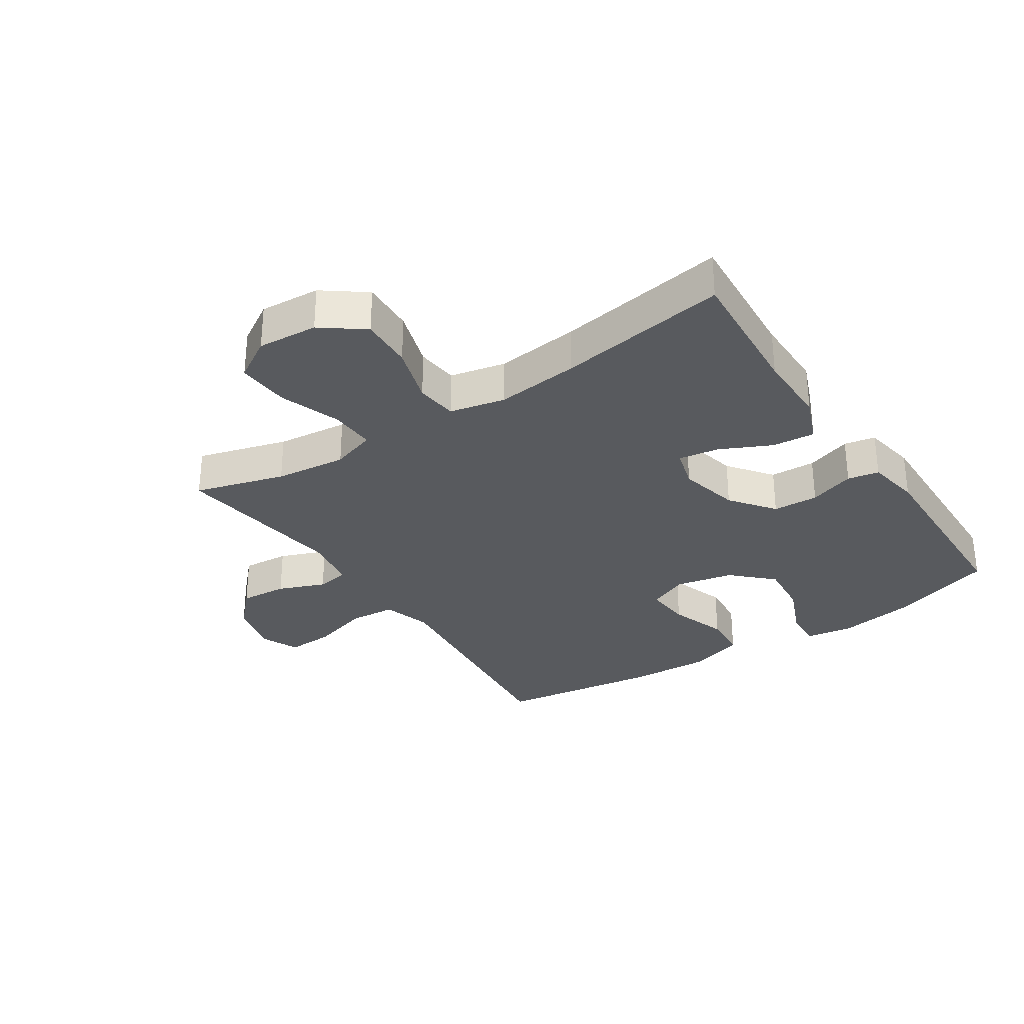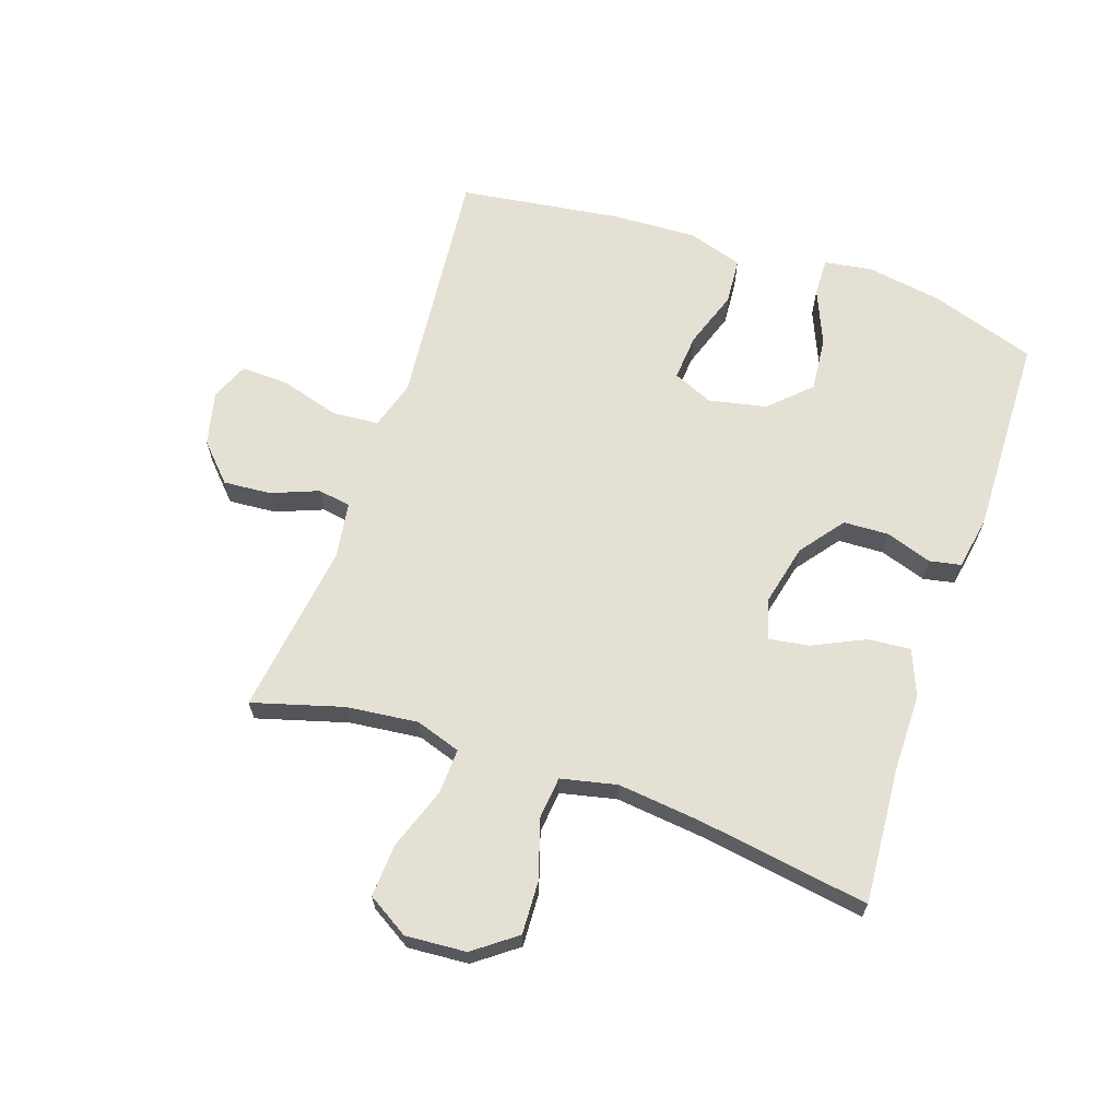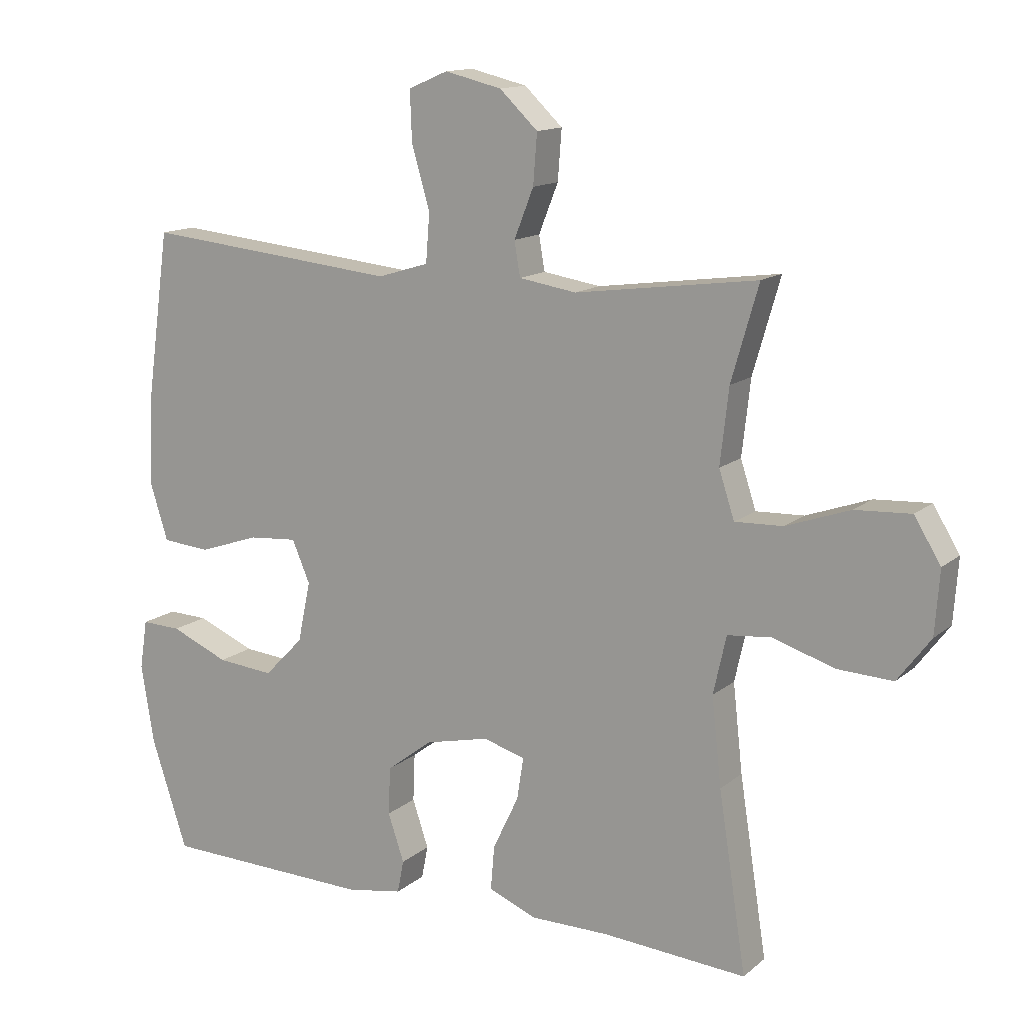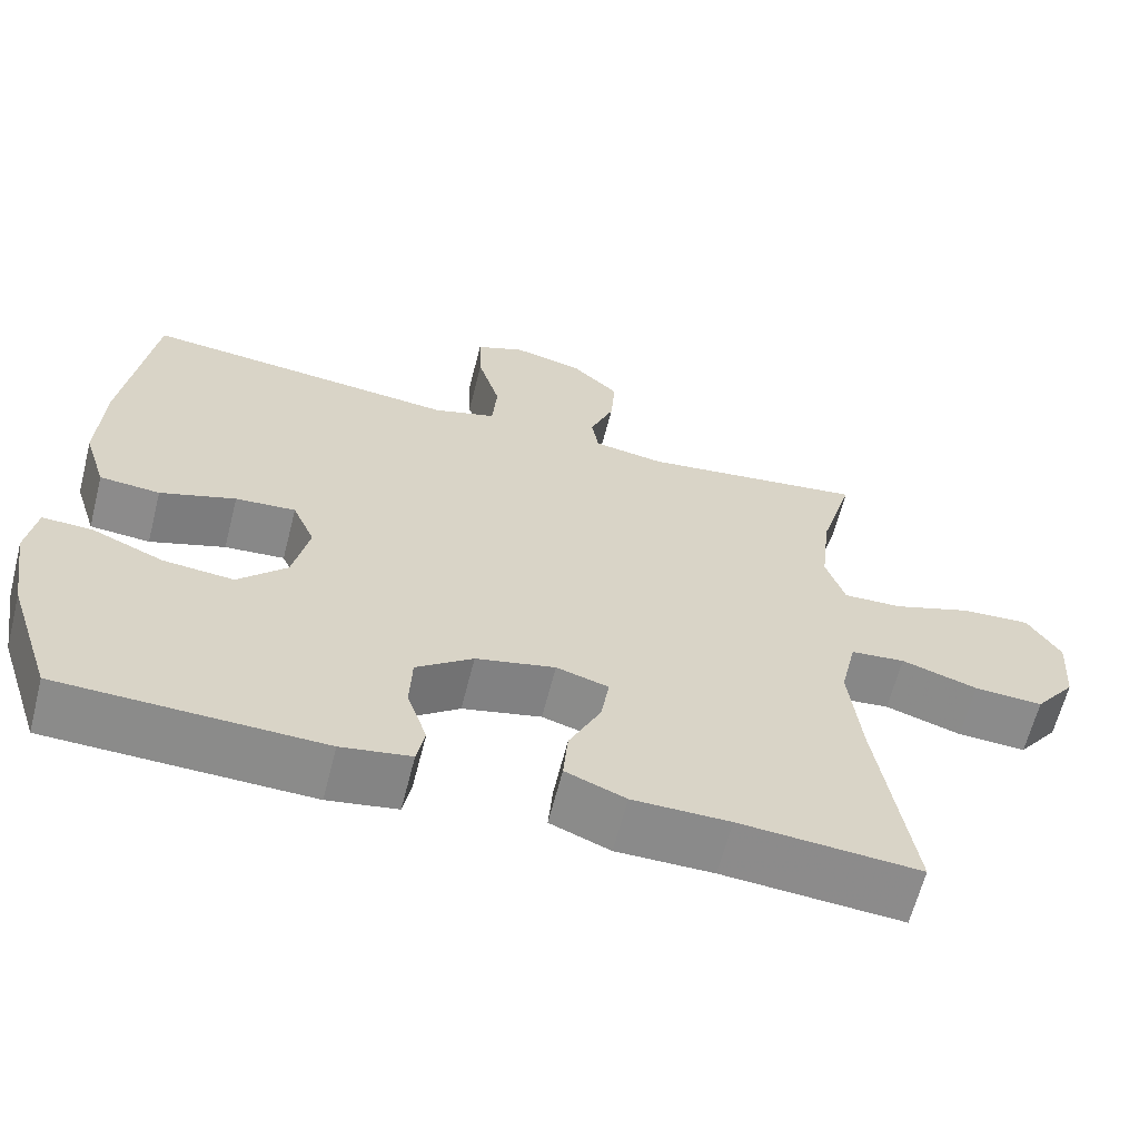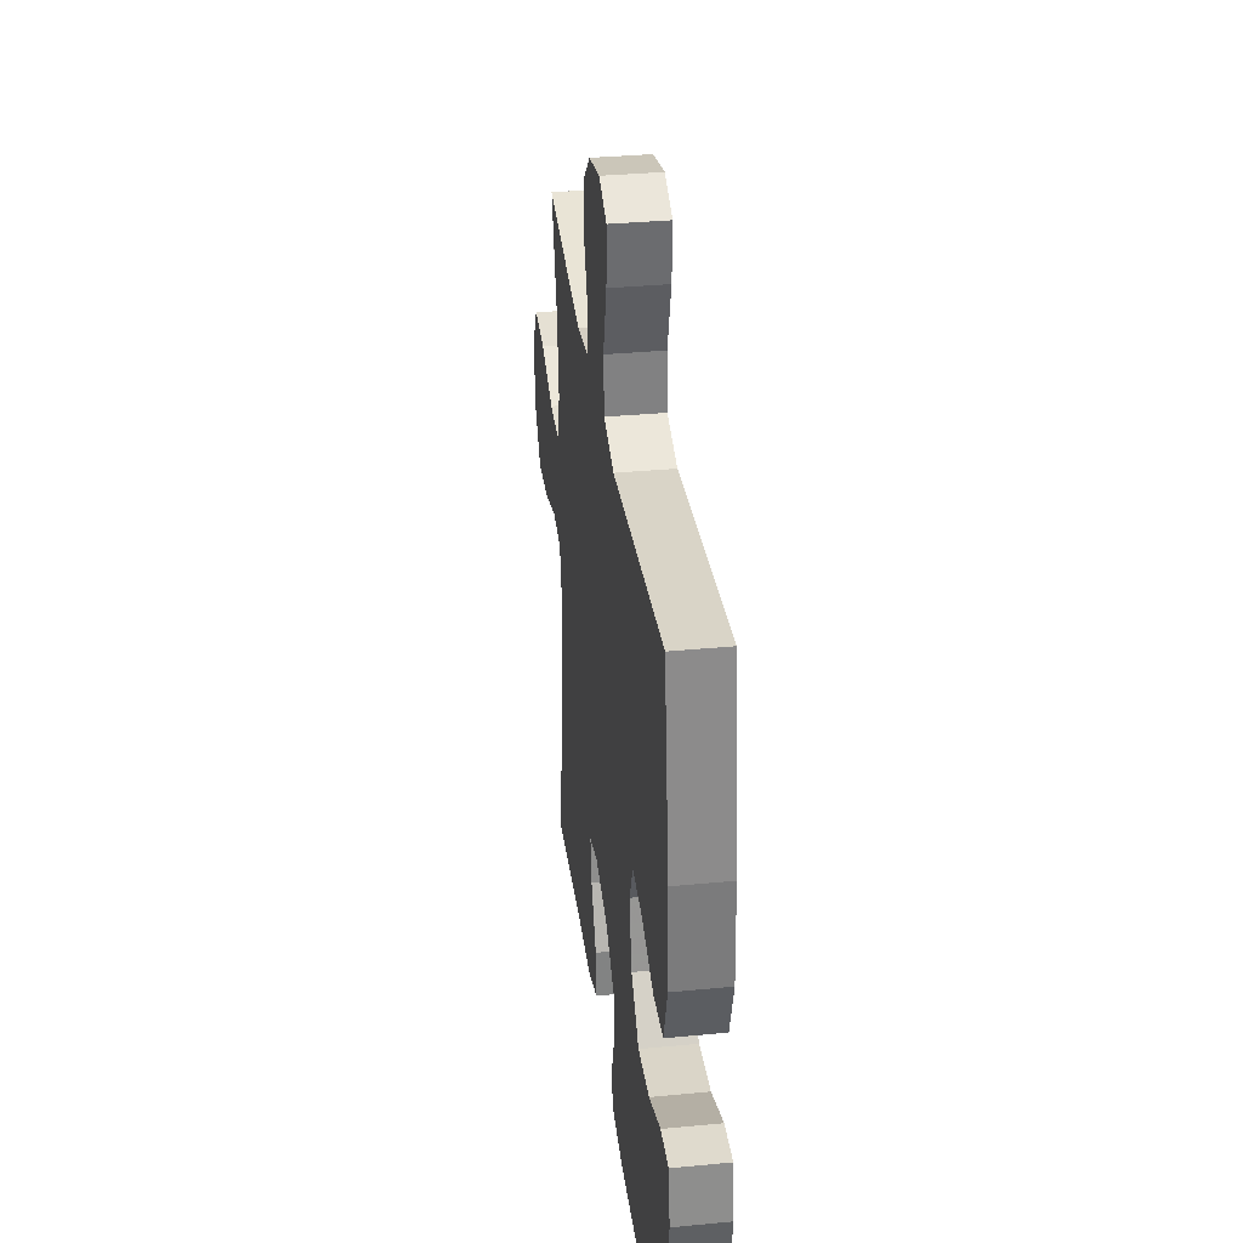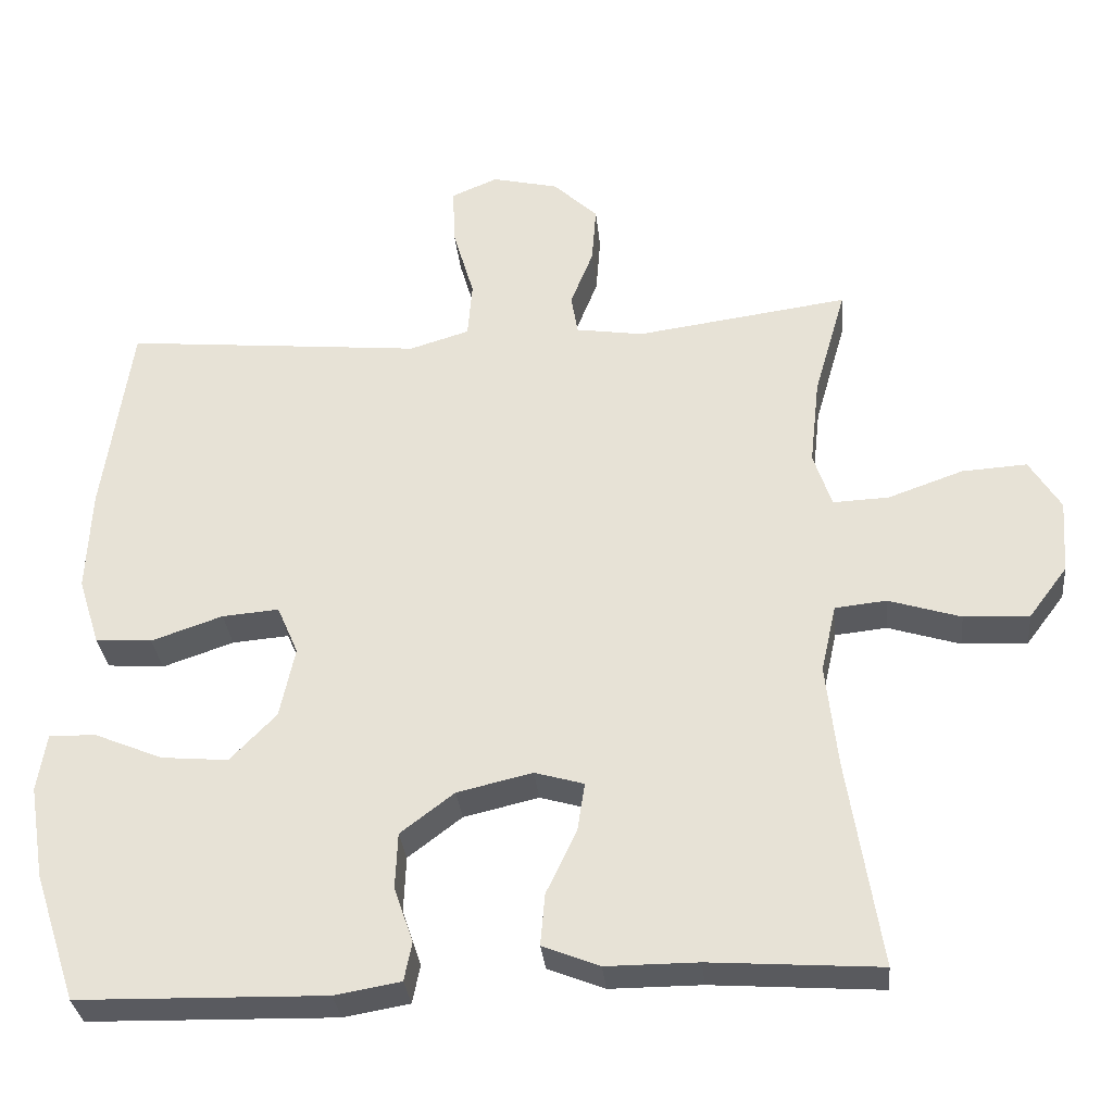
<metadata>
{"format":"obj","ext":"obj","renderer":"f3d","projection":"perspective","resolution":1024,"background":"white","views":[{"elev":-30.9,"azim":123.5,"up":"+Y"},{"elev":65.4,"azim":108.8,"up":"+Y"},{"elev":13.7,"azim":30.3,"up":"+Z"},{"elev":-63.5,"azim":-14.3,"up":"+Z"},{"elev":34.5,"azim":-97.4,"up":"+Z"},{"elev":-32.0,"azim":5.8,"up":"+Z"}]}
</metadata>
<code>
v -0.5 0.07 -0.5
v -0.556 0.07 -0.33
v -0.576 0.07 -0.207
v -0.564 0.07 -0.13
v -0.502 0.07 -0.132
v -0.412 0.07 -0.17
v -0.324 0.07 -0.178
v -0.263 0.07 -0.115
v -0.243 0.07 -0.021
v -0.271 0.07 0.044
v -0.346 0.07 0.038
v -0.44 0.07 0.006
v -0.515 0.07 0.012
v -0.543 0.07 0.101
v -0.537 0.07 0.237
v -0.5 0.07 0.5
v -0.225 0.07 0.473
v -0.105 0.07 0.461
v -0.026 0.07 0.485
v -0.02 0.07 0.56
v -0.048 0.07 0.656
v -0.051 0.07 0.733
v 0.01 0.07 0.759
v 0.098 0.07 0.738
v 0.157 0.07 0.682
v 0.151 0.07 0.605
v 0.121 0.07 0.529
v 0.13 0.07 0.476
v 0.219 0.07 0.462
v 0.5 0.07 0.5
v 0.458 0.07 0.354
v 0.445 0.07 0.238
v 0.469 0.07 0.165
v 0.543 0.07 0.168
v 0.642 0.07 0.203
v 0.728 0.07 0.208
v 0.769 0.07 0.141
v 0.762 0.07 0.043
v 0.711 0.07 -0.025
v 0.625 0.07 -0.021
v 0.53 0.07 0.009
v 0.462 0.07 0.002
v 0.442 0.07 -0.088
v 0.457 0.07 -0.224
v 0.5 0.07 -0.5
v 0.276 0.07 -0.484
v 0.155 0.07 -0.484
v 0.08 0.07 -0.454
v 0.086 0.07 -0.385
v 0.126 0.07 -0.301
v 0.136 0.07 -0.236
v 0.071 0.07 -0.217
v -0.028 0.07 -0.24
v -0.099 0.07 -0.294
v -0.102 0.07 -0.368
v -0.077 0.07 -0.442
v -0.087 0.07 -0.493
v -0.174 0.07 -0.508
v -0.5 0 -0.5
v -0.556 0 -0.33
v -0.576 0 -0.207
v -0.564 0 -0.13
v -0.502 0 -0.132
v -0.412 0 -0.17
v -0.324 0 -0.178
v -0.263 0 -0.115
v -0.243 0 -0.021
v -0.271 0 0.044
v -0.346 0 0.038
v -0.44 0 0.006
v -0.515 0 0.012
v -0.543 0 0.101
v -0.537 0 0.237
v -0.5 0 0.5
v -0.225 0 0.473
v -0.105 0 0.461
v -0.026 0 0.485
v -0.02 0 0.56
v -0.048 0 0.656
v -0.051 0 0.733
v 0.01 0 0.759
v 0.098 0 0.738
v 0.157 0 0.682
v 0.151 0 0.605
v 0.121 0 0.529
v 0.13 0 0.476
v 0.219 0 0.462
v 0.5 0 0.5
v 0.458 0 0.354
v 0.445 0 0.238
v 0.469 0 0.165
v 0.543 0 0.168
v 0.642 0 0.203
v 0.728 0 0.208
v 0.769 0 0.141
v 0.762 0 0.043
v 0.711 0 -0.025
v 0.625 0 -0.021
v 0.53 0 0.009
v 0.462 0 0.002
v 0.442 0 -0.088
v 0.457 0 -0.224
v 0.5 0 -0.5
v 0.276 0 -0.484
v 0.155 0 -0.484
v 0.08 0 -0.454
v 0.086 0 -0.385
v 0.126 0 -0.301
v 0.136 0 -0.236
v 0.071 0 -0.217
v -0.028 0 -0.24
v -0.099 0 -0.294
v -0.102 0 -0.368
v -0.077 0 -0.442
v -0.087 0 -0.493
v -0.174 0 -0.508
f 55 56 57 58
f 54 55 58 1
f 53 54 1 2
f 52 53 2 3
f 47 48 49 50
f 46 47 50 51
f 44 45 46 51
f 43 44 51 52
f 38 39 40 41
f 38 41 42
f 37 38 42
f 34 35 36 37
f 33 34 37 42
f 32 33 42 43
f 29 30 31
f 28 29 31 32
f 24 25 26 27
f 22 23 24 27
f 20 21 22 27
f 19 20 27 28
f 18 19 28 32
f 11 12 13 14
f 10 11 14 15
f 3 4 5 6
f 3 6 7
f 52 3 7
f 43 52 7 8
f 32 43 8 9
f 18 32 9 10
f 16 17 18
f 10 15 16 18
f 116 115 114 113
f 59 116 113 112
f 60 59 112 111
f 61 60 111 110
f 108 107 106 105
f 109 108 105 104
f 109 104 103 102
f 110 109 102 101
f 99 98 97 96
f 100 99 96
f 100 96 95
f 95 94 93 92
f 100 95 92 91
f 101 100 91 90
f 89 88 87
f 90 89 87 86
f 85 84 83 82
f 85 82 81 80
f 85 80 79 78
f 86 85 78 77
f 90 86 77 76
f 72 71 70 69
f 73 72 69 68
f 64 63 62 61
f 65 64 61
f 65 61 110
f 66 65 110 101
f 67 66 101 90
f 68 67 90 76
f 76 75 74
f 76 74 73 68
f 1 59 60 2
f 2 60 61 3
f 3 61 62 4
f 4 62 63 5
f 5 63 64 6
f 6 64 65 7
f 7 65 66 8
f 8 66 67 9
f 9 67 68 10
f 10 68 69 11
f 11 69 70 12
f 12 70 71 13
f 13 71 72 14
f 14 72 73 15
f 15 73 74 16
f 16 74 75 17
f 17 75 76 18
f 18 76 77 19
f 19 77 78 20
f 20 78 79 21
f 21 79 80 22
f 22 80 81 23
f 23 81 82 24
f 24 82 83 25
f 25 83 84 26
f 26 84 85 27
f 27 85 86 28
f 28 86 87 29
f 29 87 88 30
f 30 88 89 31
f 31 89 90 32
f 32 90 91 33
f 33 91 92 34
f 34 92 93 35
f 35 93 94 36
f 36 94 95 37
f 37 95 96 38
f 38 96 97 39
f 39 97 98 40
f 40 98 99 41
f 41 99 100 42
f 42 100 101 43
f 43 101 102 44
f 44 102 103 45
f 45 103 104 46
f 46 104 105 47
f 47 105 106 48
f 48 106 107 49
f 49 107 108 50
f 50 108 109 51
f 51 109 110 52
f 52 110 111 53
f 53 111 112 54
f 54 112 113 55
f 55 113 114 56
f 56 114 115 57
f 57 115 116 58
f 58 116 59 1

</code>
